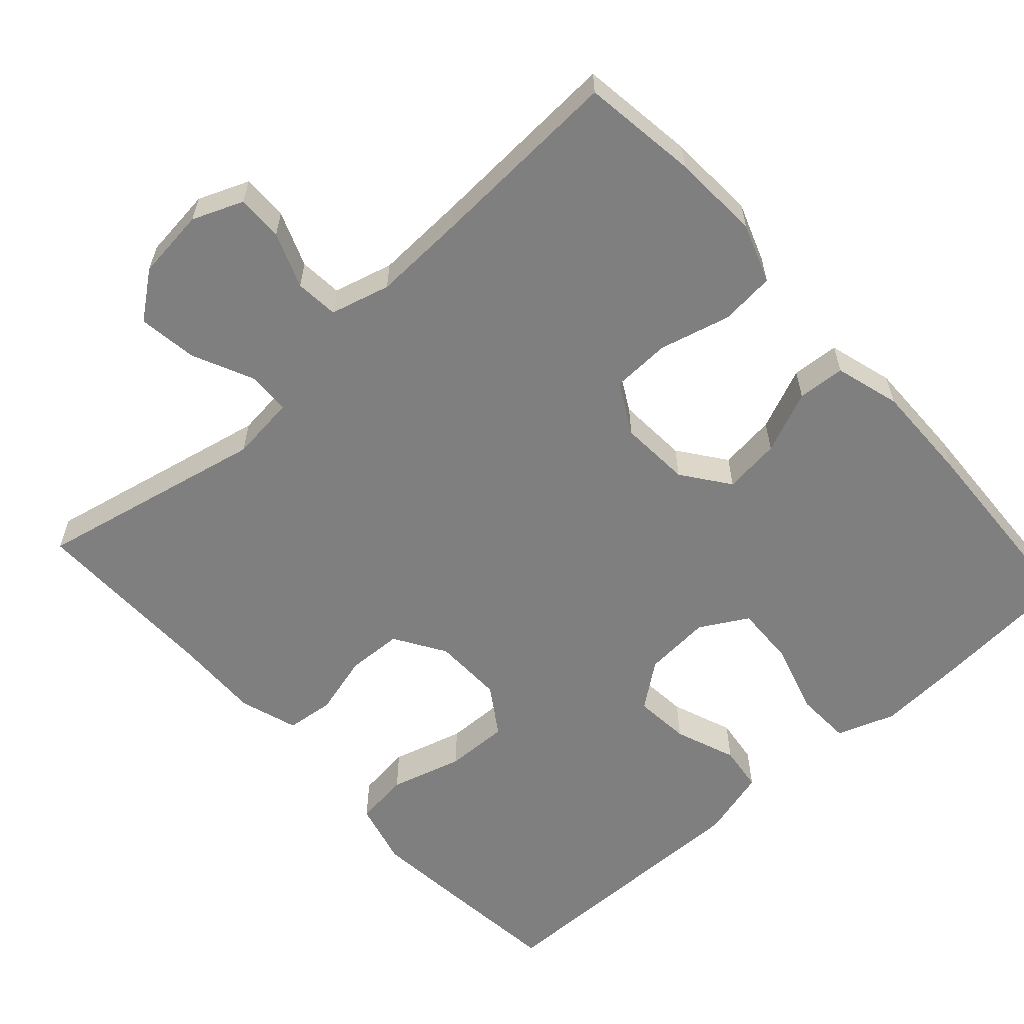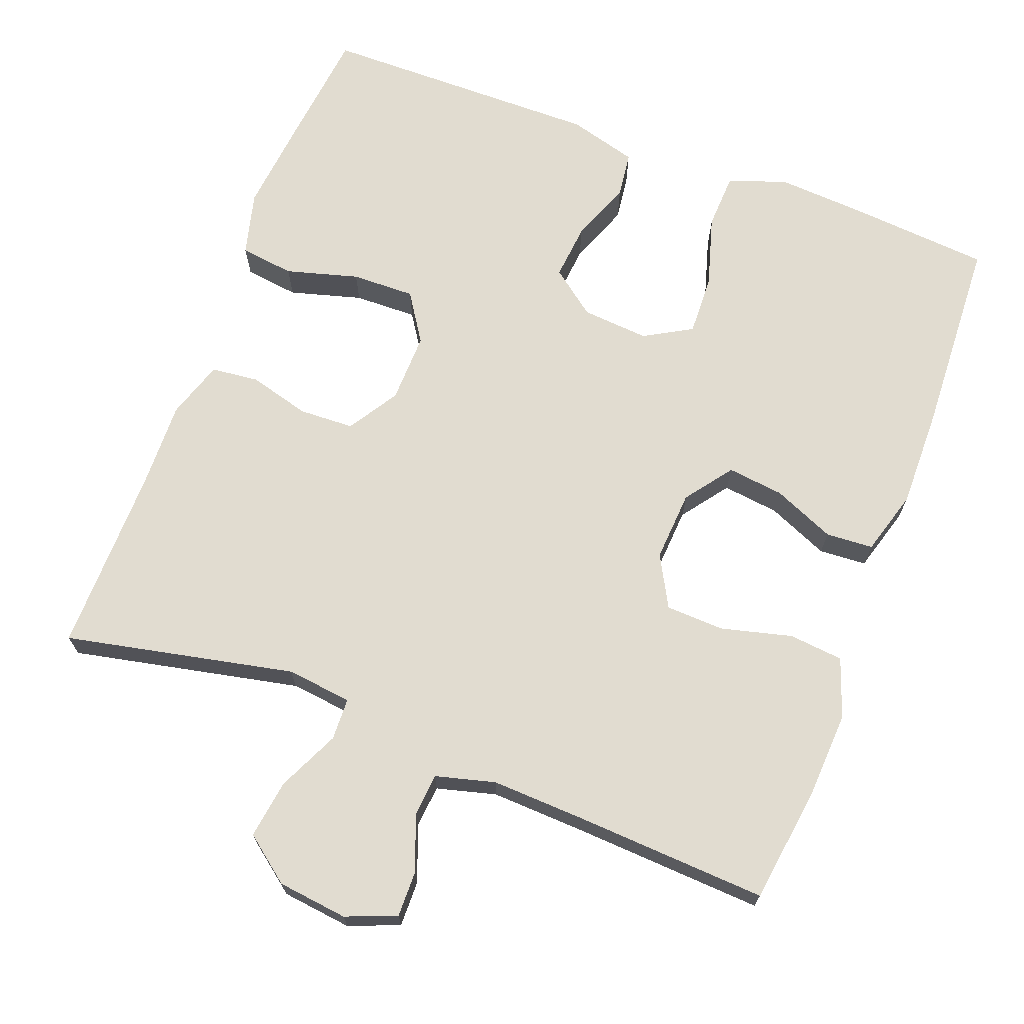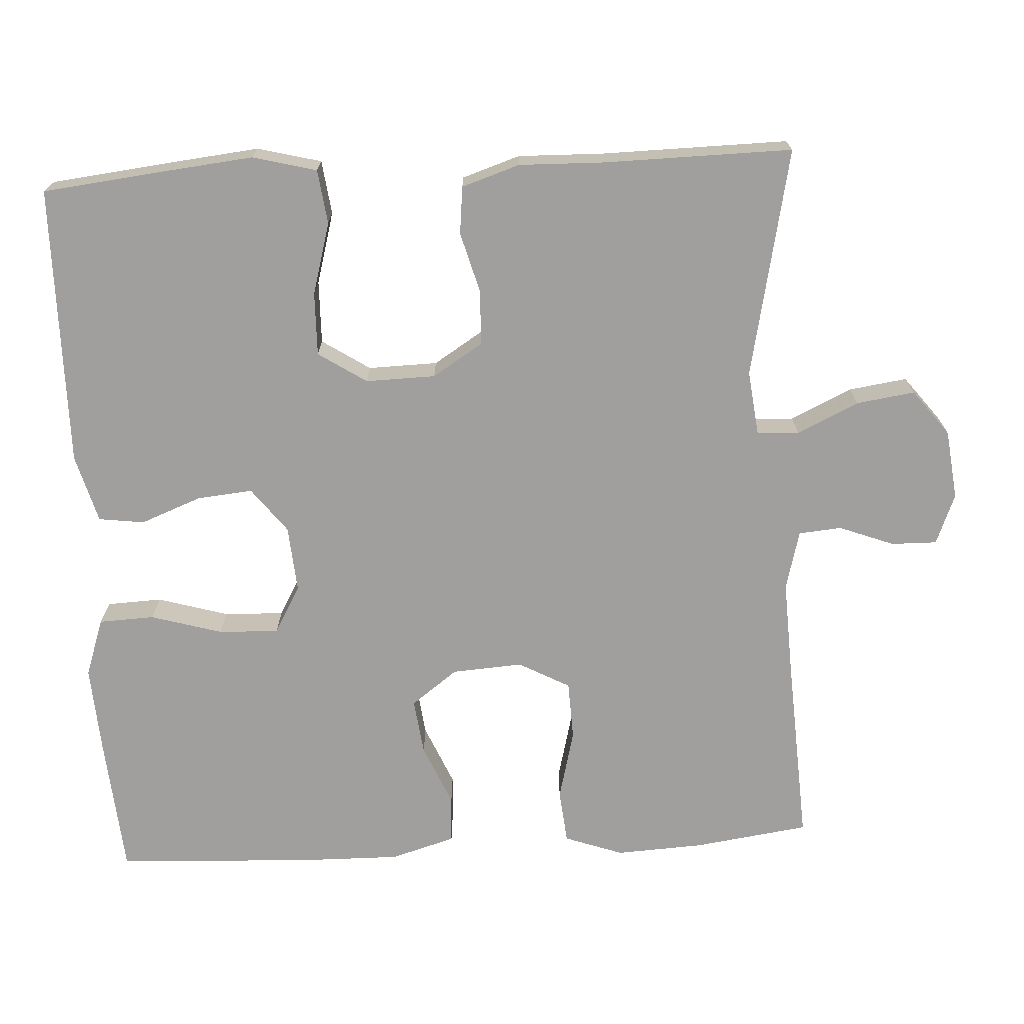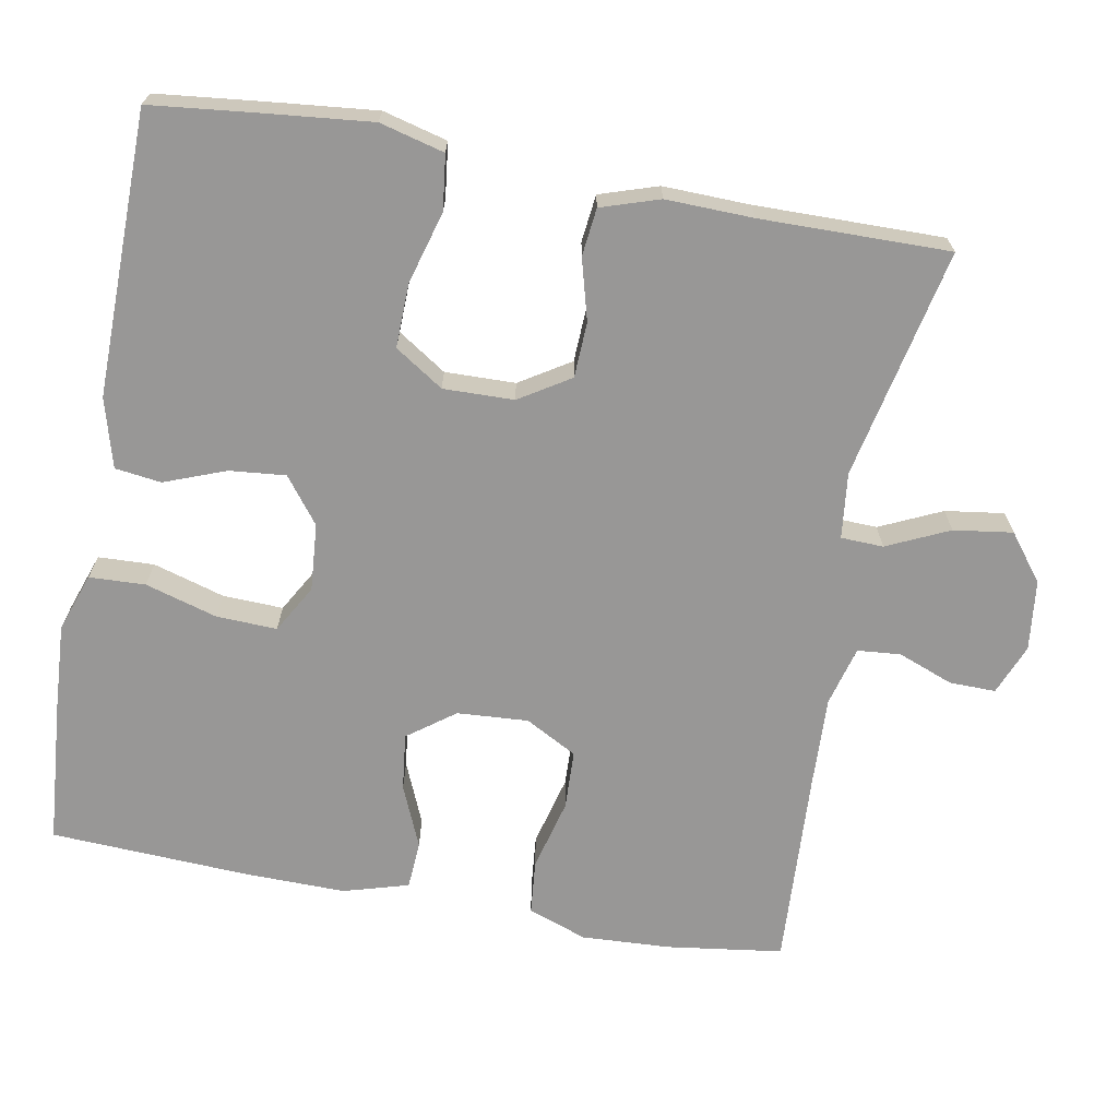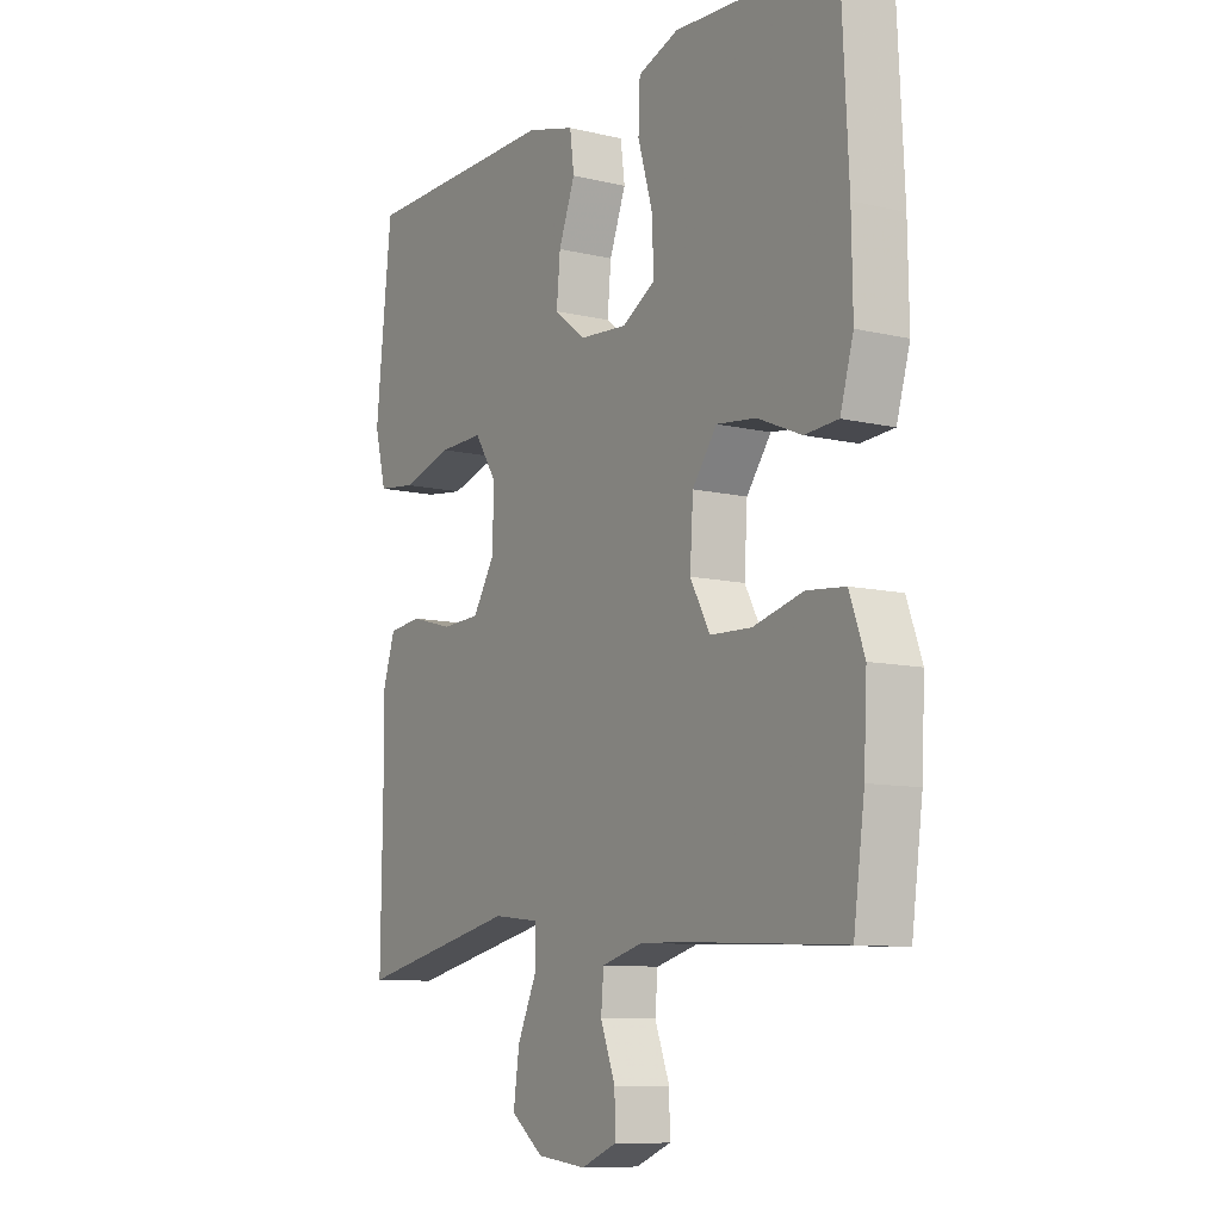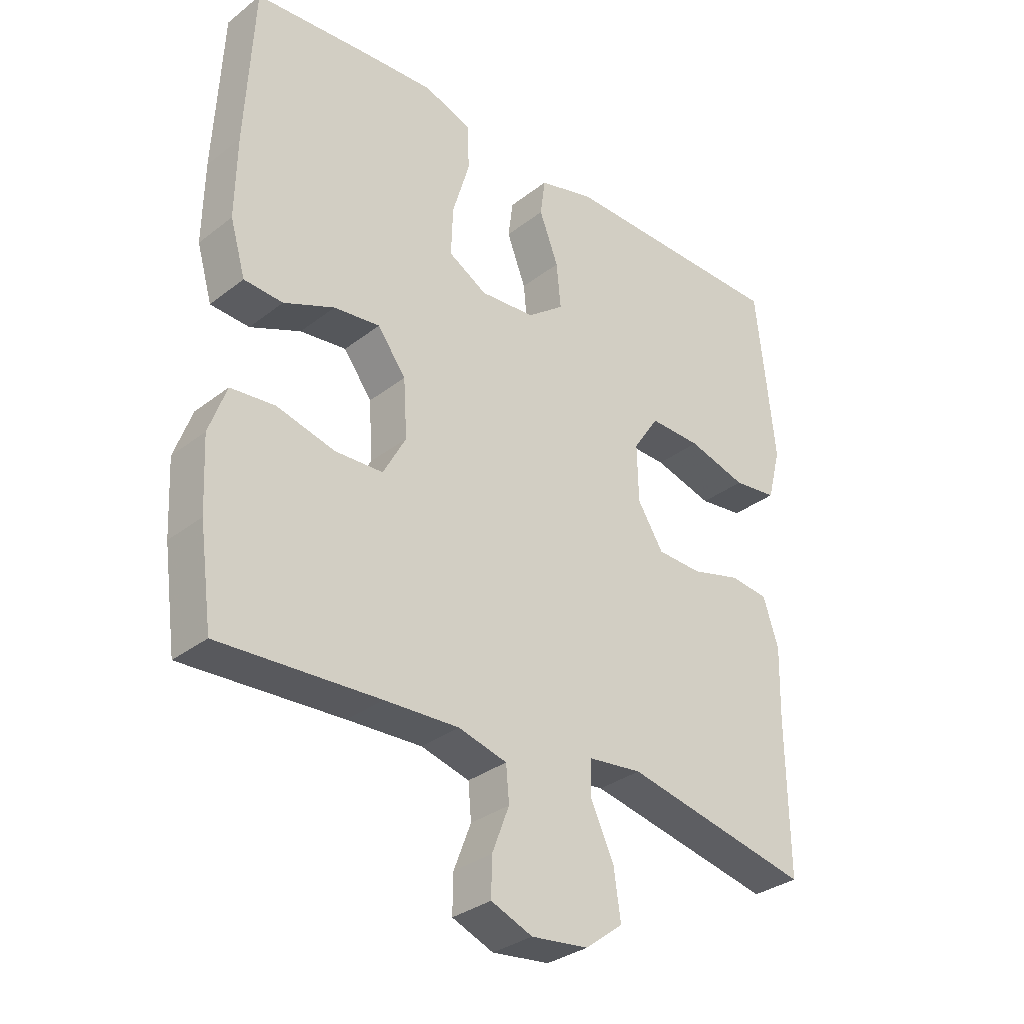
<metadata>
{"format":"obj","ext":"obj","renderer":"f3d","projection":"perspective","resolution":1024,"background":"white","views":[{"elev":-59.7,"azim":-138.0,"up":"+Y"},{"elev":69.4,"azim":-159.2,"up":"+Y"},{"elev":-71.3,"azim":93.2,"up":"+Y"},{"elev":-68.3,"azim":79.6,"up":"+Y"},{"elev":-9.8,"azim":-121.5,"up":"+Z"},{"elev":-32.3,"azim":-42.9,"up":"+Z"}]}
</metadata>
<code>
v 0.5 0.07 -0.5
v 0.196 0.07 -0.436
v 0.109 0.07 -0.446
v 0.107 0.07 -0.502
v 0.145 0.07 -0.584
v 0.156 0.07 -0.662
v 0.095 0.07 -0.709
v 0.002 0.07 -0.72
v -0.065 0.07 -0.693
v -0.064 0.07 -0.632
v -0.036 0.07 -0.559
v -0.041 0.07 -0.502
v -0.12 0.07 -0.481
v -0.241 0.07 -0.486
v -0.5 0.07 -0.5
v -0.521 0.07 -0.347
v -0.527 0.07 -0.23
v -0.499 0.07 -0.152
v -0.427 0.07 -0.145
v -0.333 0.07 -0.169
v -0.255 0.07 -0.166
v -0.218 0.07 -0.098
v -0.224 0.07 -0.004
v -0.27 0.07 0.058
v -0.345 0.07 0.049
v -0.427 0.07 0.014
v -0.49 0.07 0.018
v -0.515 0.07 0.104
v -0.513 0.07 0.236
v -0.5 0.07 0.5
v -0.313 0.07 0.515
v -0.196 0.07 0.522
v -0.119 0.07 0.495
v -0.116 0.07 0.421
v -0.144 0.07 0.326
v -0.147 0.07 0.246
v -0.084 0.07 0.21
v 0.005 0.07 0.217
v 0.065 0.07 0.263
v 0.058 0.07 0.337
v 0.027 0.07 0.418
v 0.035 0.07 0.479
v 0.126 0.07 0.504
v 0.5 0.07 0.5
v 0.517 0.07 0.345
v 0.53 0.07 0.218
v 0.508 0.07 0.133
v 0.436 0.07 0.124
v 0.34 0.07 0.151
v 0.256 0.07 0.153
v 0.214 0.07 0.089
v 0.216 0.07 -0.004
v 0.258 0.07 -0.071
v 0.331 0.07 -0.074
v 0.412 0.07 -0.052
v 0.475 0.07 -0.059
v 0.5 0.07 -0.136
v 0.497 0.07 -0.251
v 0.5 0 -0.5
v 0.196 0 -0.436
v 0.109 0 -0.446
v 0.107 0 -0.502
v 0.145 0 -0.584
v 0.156 0 -0.662
v 0.095 0 -0.709
v 0.002 0 -0.72
v -0.065 0 -0.693
v -0.064 0 -0.632
v -0.036 0 -0.559
v -0.041 0 -0.502
v -0.12 0 -0.481
v -0.241 0 -0.486
v -0.5 0 -0.5
v -0.521 0 -0.347
v -0.527 0 -0.23
v -0.499 0 -0.152
v -0.427 0 -0.145
v -0.333 0 -0.169
v -0.255 0 -0.166
v -0.218 0 -0.098
v -0.224 0 -0.004
v -0.27 0 0.058
v -0.345 0 0.049
v -0.427 0 0.014
v -0.49 0 0.018
v -0.515 0 0.104
v -0.513 0 0.236
v -0.5 0 0.5
v -0.313 0 0.515
v -0.196 0 0.522
v -0.119 0 0.495
v -0.116 0 0.421
v -0.144 0 0.326
v -0.147 0 0.246
v -0.084 0 0.21
v 0.005 0 0.217
v 0.065 0 0.263
v 0.058 0 0.337
v 0.027 0 0.418
v 0.035 0 0.479
v 0.126 0 0.504
v 0.5 0 0.5
v 0.517 0 0.345
v 0.53 0 0.218
v 0.508 0 0.133
v 0.436 0 0.124
v 0.34 0 0.151
v 0.256 0 0.153
v 0.214 0 0.089
v 0.216 0 -0.004
v 0.258 0 -0.071
v 0.331 0 -0.074
v 0.412 0 -0.052
v 0.475 0 -0.059
v 0.5 0 -0.136
v 0.497 0 -0.251
f 55 56 57 58
f 54 55 58 1
f 53 54 1 2
f 52 53 2 3
f 51 52 3
f 46 47 48 49
f 46 49 50
f 45 46 50
f 44 45 50
f 43 44 50
f 40 41 42 43
f 39 40 43 50
f 38 39 50 51
f 32 33 34 35
f 32 35 36
f 31 32 36
f 30 31 36
f 29 30 36
f 28 29 36 37
f 25 26 27 28
f 24 25 28 37
f 17 18 19 20
f 17 20 21
f 14 15 16 17
f 13 14 17 21
f 12 13 21 22
f 8 9 10 11
f 8 11 12
f 7 8 12
f 4 5 6 7
f 3 4 7 12
f 23 24 37 38
f 22 23 38 51
f 3 12 22 51
f 116 115 114 113
f 59 116 113 112
f 60 59 112 111
f 61 60 111 110
f 61 110 109
f 107 106 105 104
f 108 107 104
f 108 104 103
f 108 103 102
f 108 102 101
f 101 100 99 98
f 108 101 98 97
f 109 108 97 96
f 93 92 91 90
f 94 93 90
f 94 90 89
f 94 89 88
f 94 88 87
f 95 94 87 86
f 86 85 84 83
f 95 86 83 82
f 78 77 76 75
f 79 78 75
f 75 74 73 72
f 79 75 72 71
f 80 79 71 70
f 69 68 67 66
f 70 69 66
f 70 66 65
f 65 64 63 62
f 70 65 62 61
f 96 95 82 81
f 109 96 81 80
f 109 80 70 61
f 1 59 60 2
f 2 60 61 3
f 3 61 62 4
f 4 62 63 5
f 5 63 64 6
f 6 64 65 7
f 7 65 66 8
f 8 66 67 9
f 9 67 68 10
f 10 68 69 11
f 11 69 70 12
f 12 70 71 13
f 13 71 72 14
f 14 72 73 15
f 15 73 74 16
f 16 74 75 17
f 17 75 76 18
f 18 76 77 19
f 19 77 78 20
f 20 78 79 21
f 21 79 80 22
f 22 80 81 23
f 23 81 82 24
f 24 82 83 25
f 25 83 84 26
f 26 84 85 27
f 27 85 86 28
f 28 86 87 29
f 29 87 88 30
f 30 88 89 31
f 31 89 90 32
f 32 90 91 33
f 33 91 92 34
f 34 92 93 35
f 35 93 94 36
f 36 94 95 37
f 37 95 96 38
f 38 96 97 39
f 39 97 98 40
f 40 98 99 41
f 41 99 100 42
f 42 100 101 43
f 43 101 102 44
f 44 102 103 45
f 45 103 104 46
f 46 104 105 47
f 47 105 106 48
f 48 106 107 49
f 49 107 108 50
f 50 108 109 51
f 51 109 110 52
f 52 110 111 53
f 53 111 112 54
f 54 112 113 55
f 55 113 114 56
f 56 114 115 57
f 57 115 116 58
f 58 116 59 1

</code>
